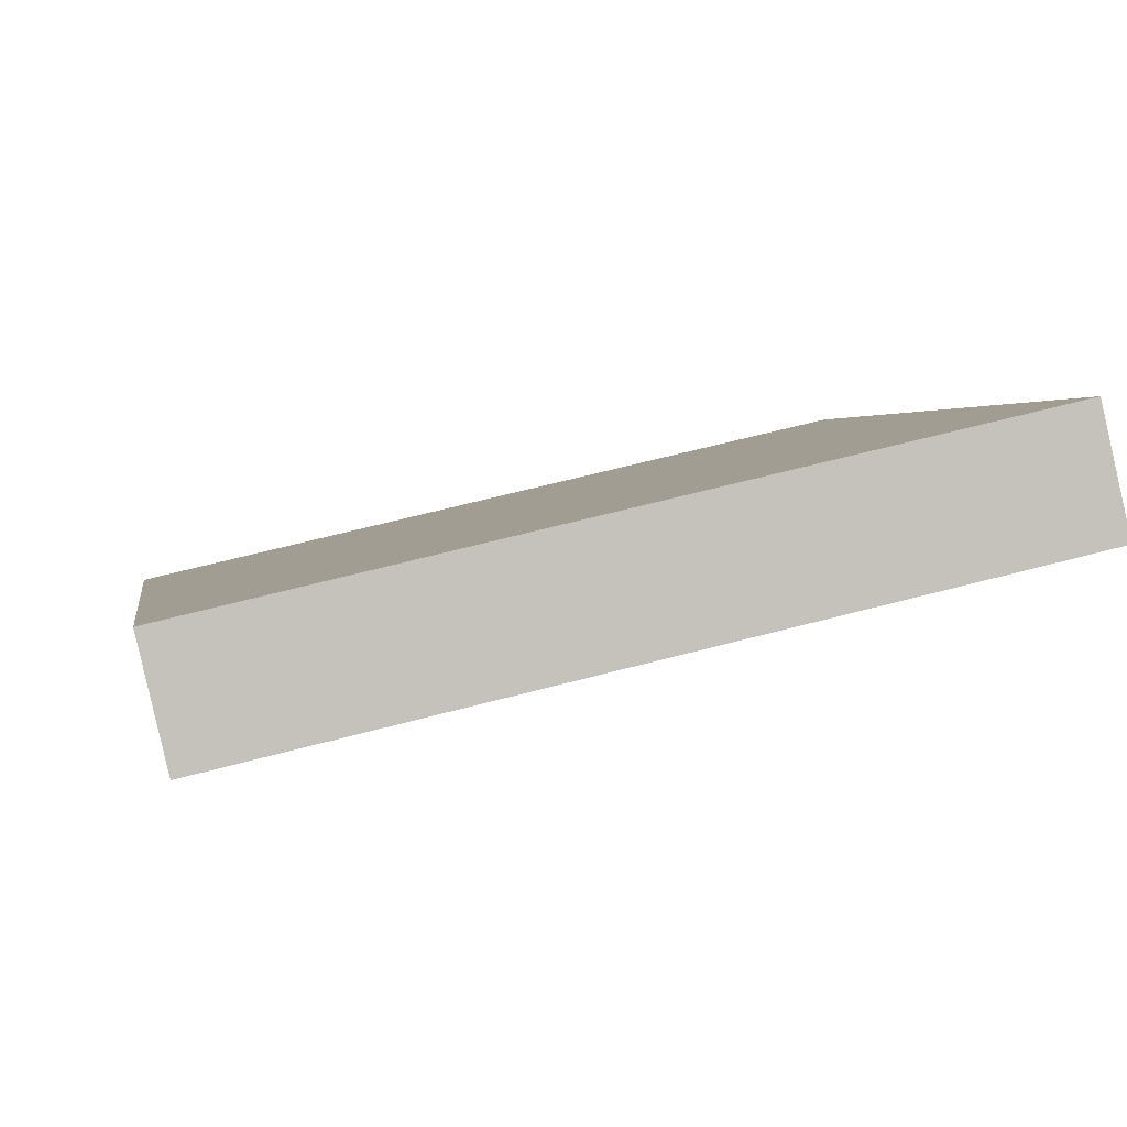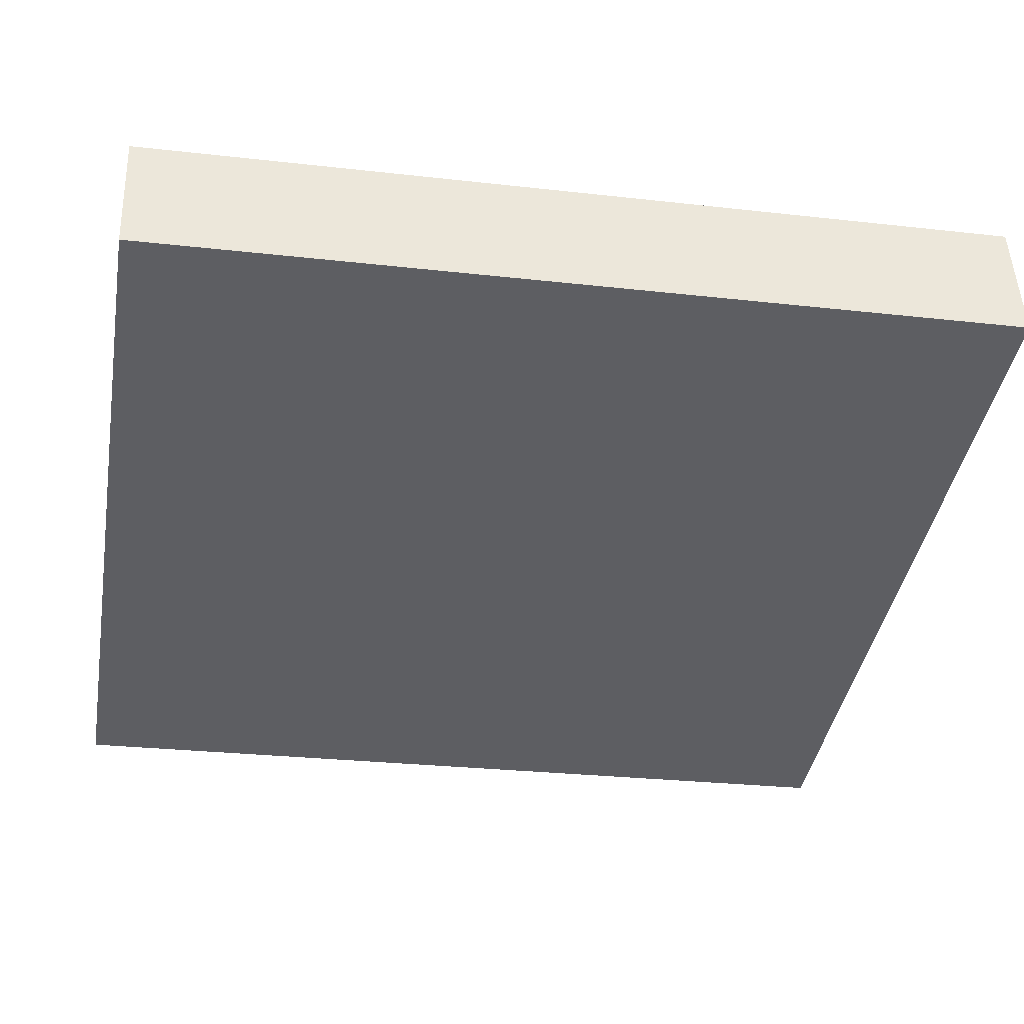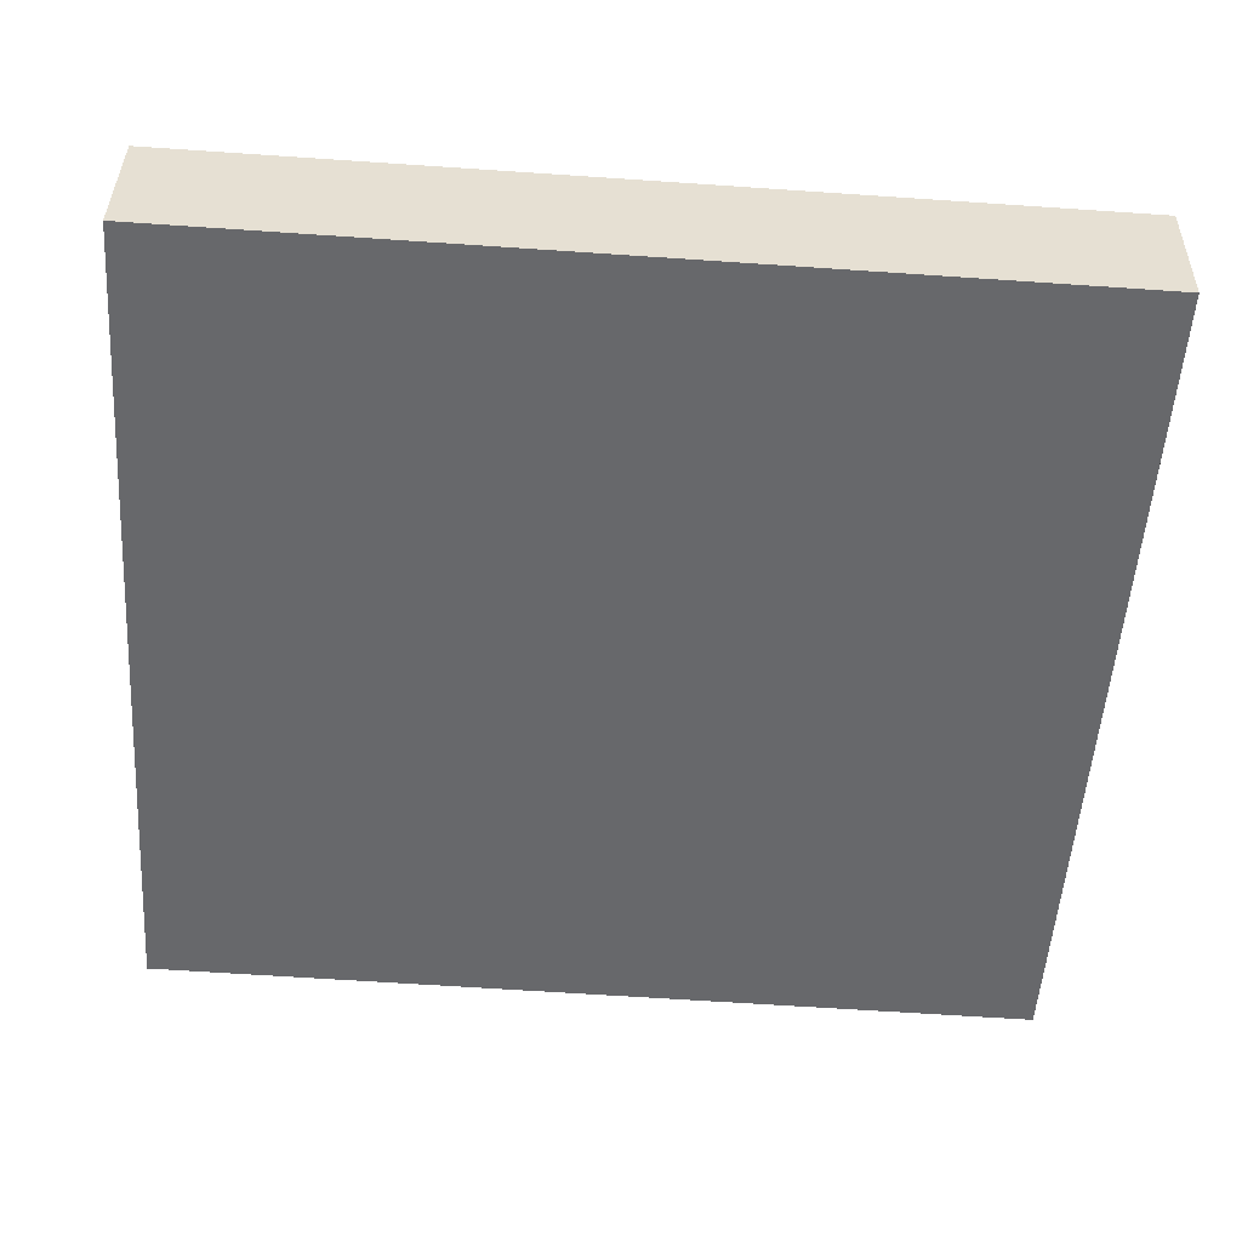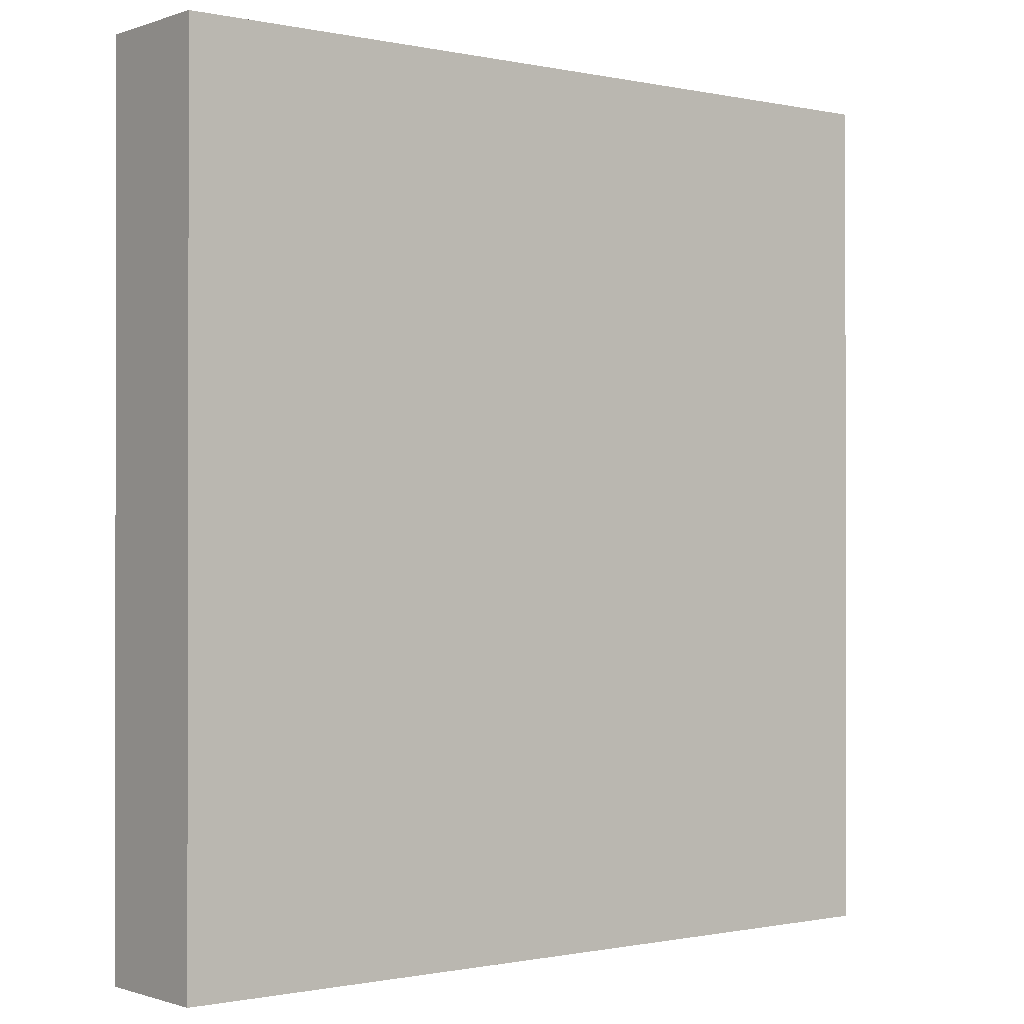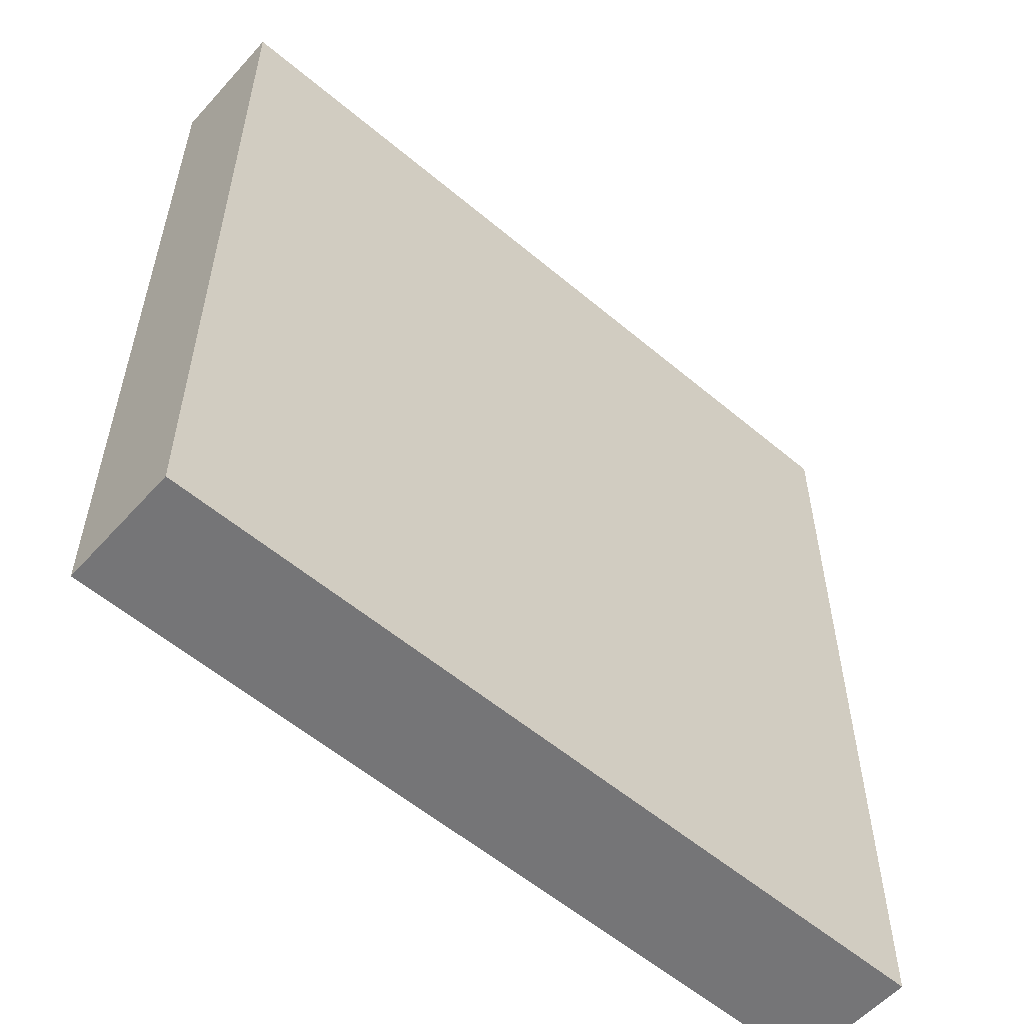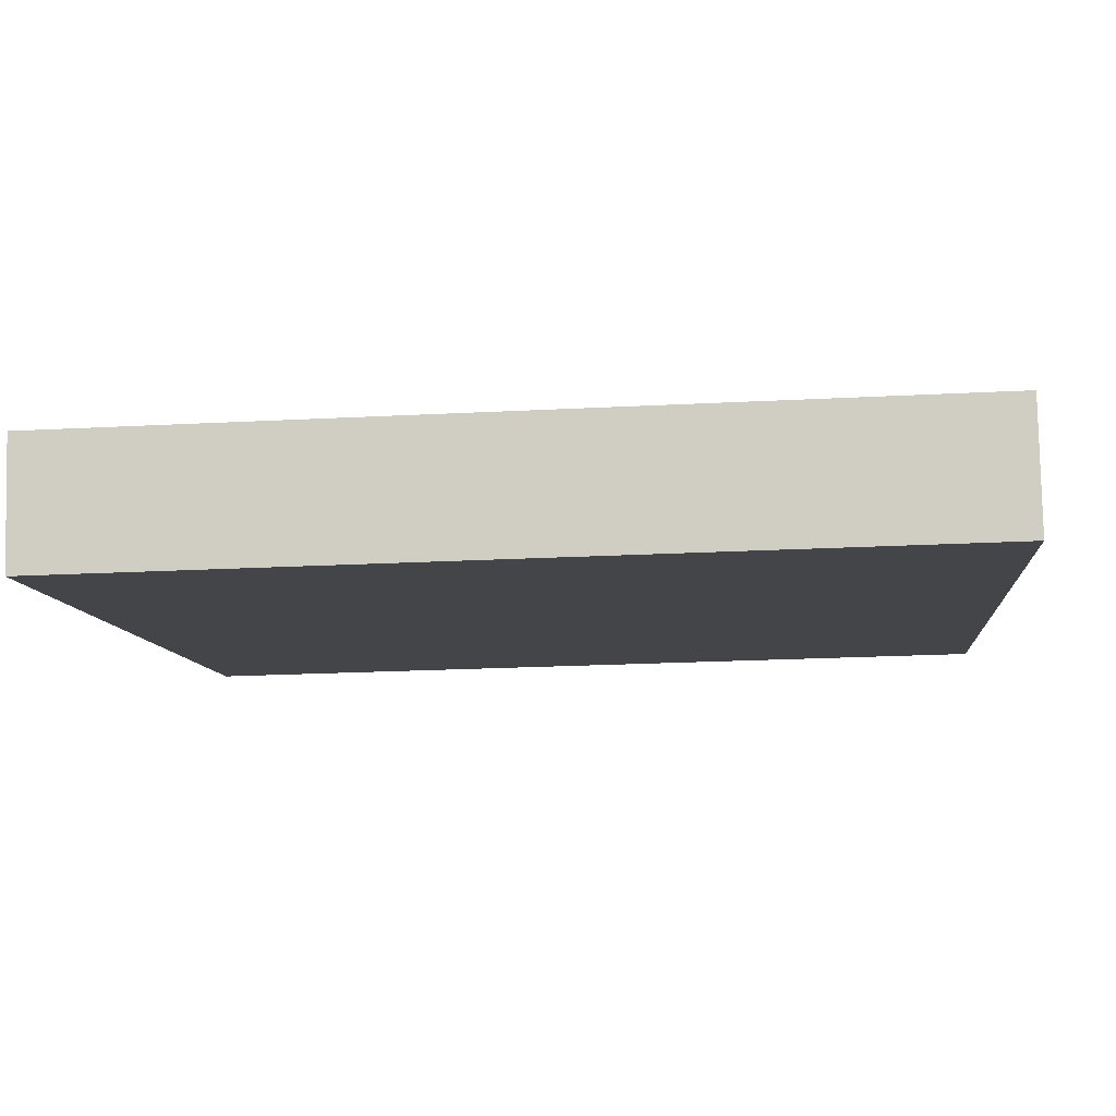
<metadata>
{"format":"obj","ext":"obj","renderer":"f3d","projection":"perspective","resolution":1024,"background":"white","views":[{"elev":2.1,"azim":-9.3,"up":"+Z"},{"elev":-27.0,"azim":80.0,"up":"+Z"},{"elev":-65.5,"azim":-93.9,"up":"+Z"},{"elev":-0.7,"azim":128.5,"up":"+Y"},{"elev":-56.6,"azim":-54.4,"up":"+Y"},{"elev":-21.7,"azim":-84.7,"up":"+Z"}]}
</metadata>
<code>
v  0.227 6.937 -0.977
v  6.411 6.937 1.488
v  6.642 6.937 0.491
v  0 6.937 4.248e-16
v  6.642 -3.007e-17 0.491
v  0.227 5.982e-17 -0.977
v  0 0 0
v  6.411 -9.111e-17 1.488
g defaultobject
f 1 2 3
f 2 1 4
f 5 1 3
f 1 5 6
f 6 4 1
f 4 6 7
f 7 2 4
f 2 7 8
f 8 3 2
f 3 8 5
f 8 6 5
f 6 8 7

</code>
